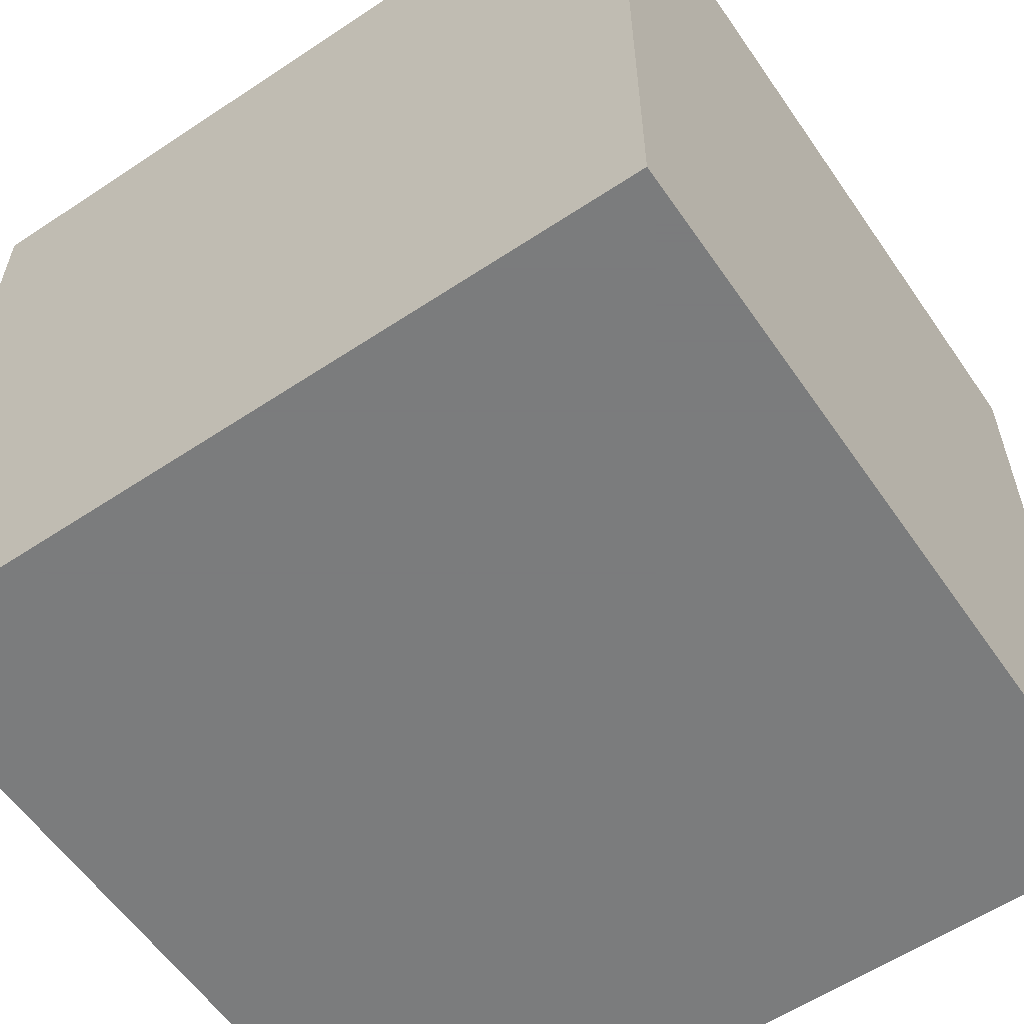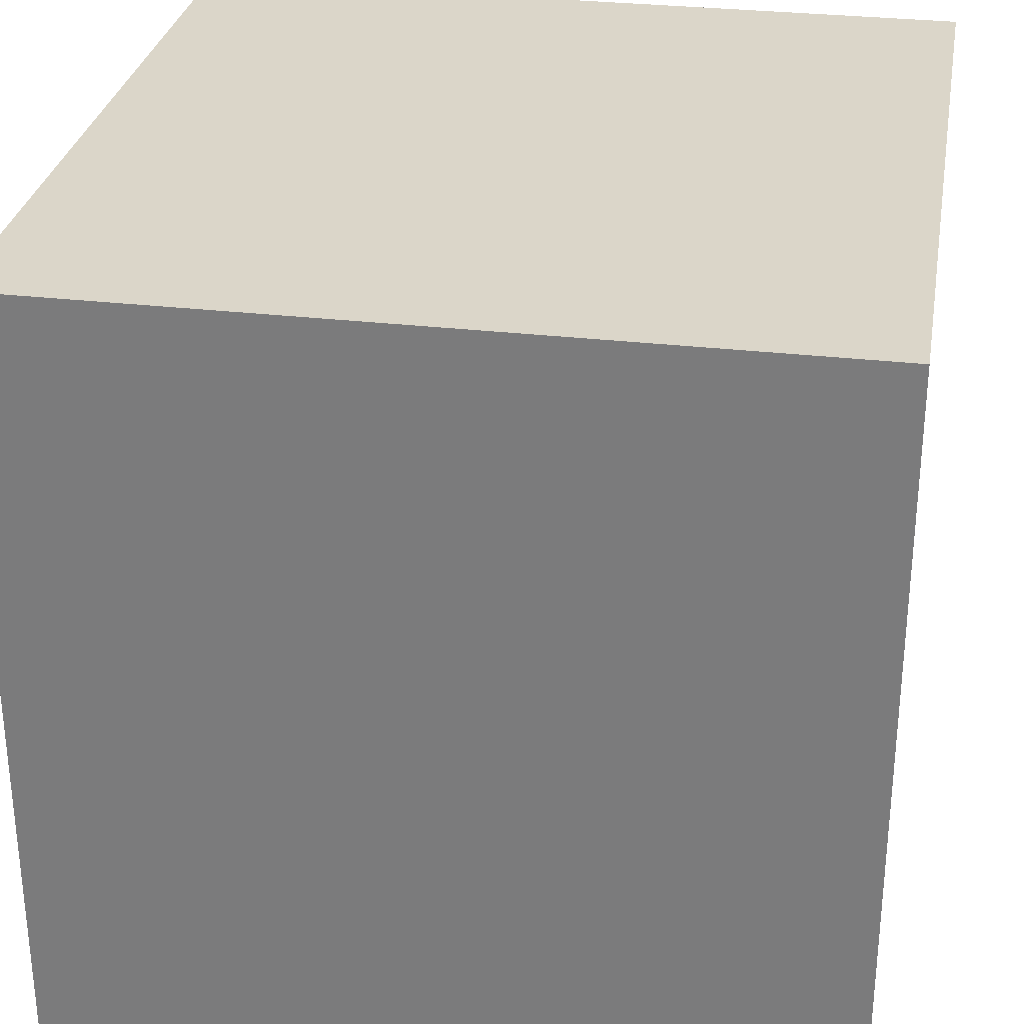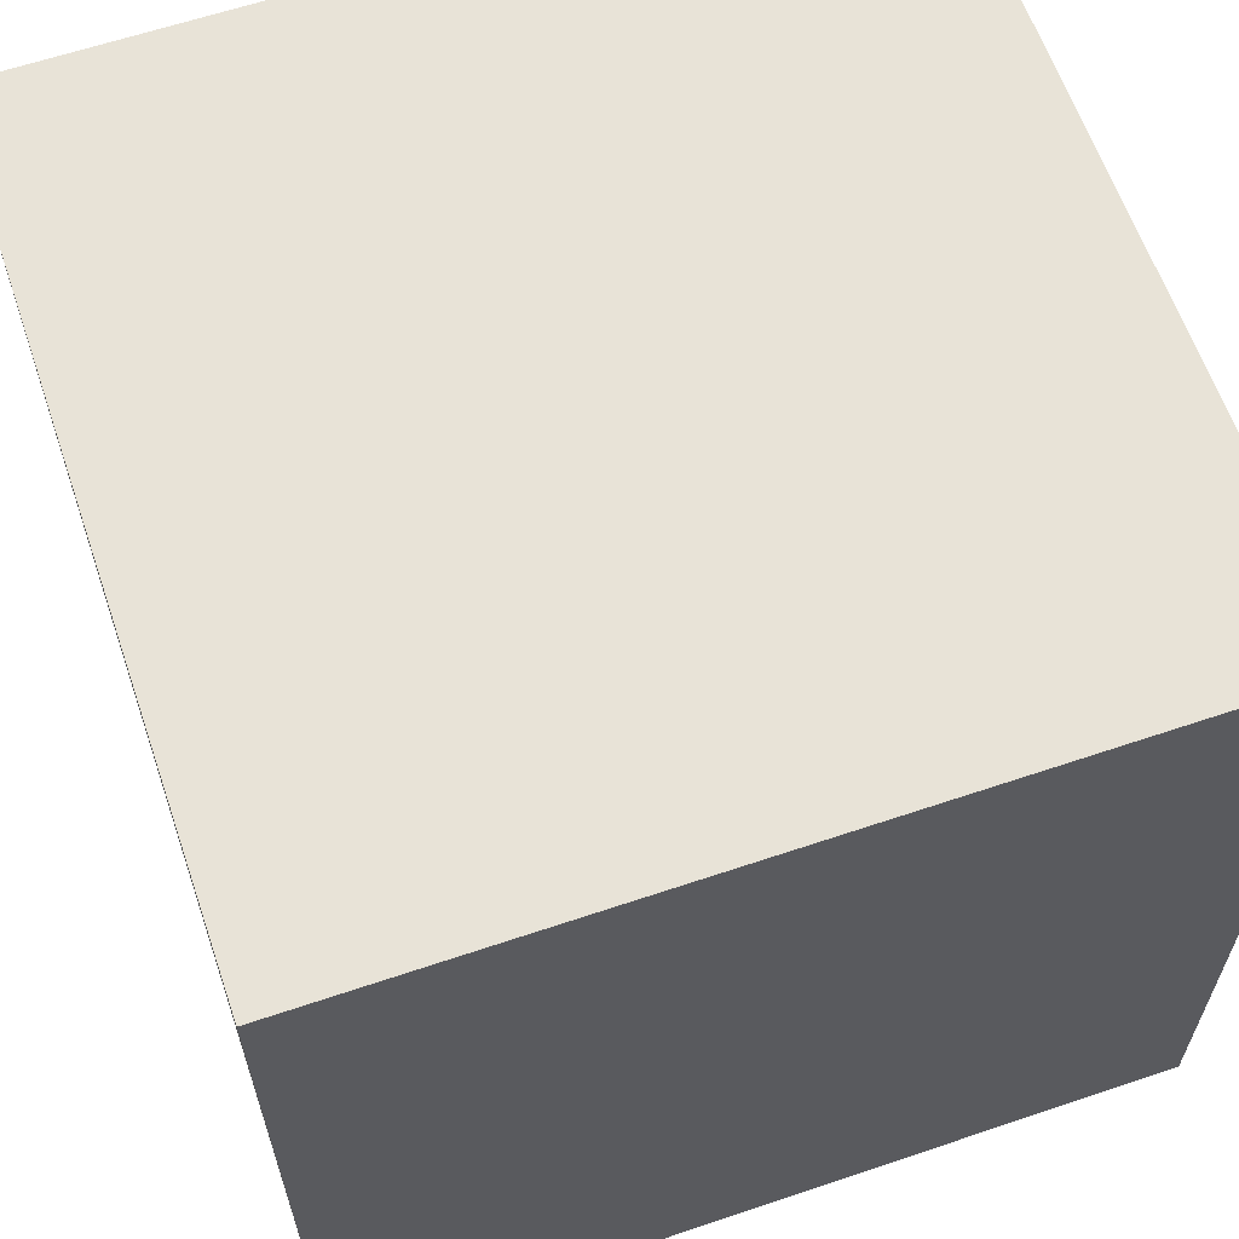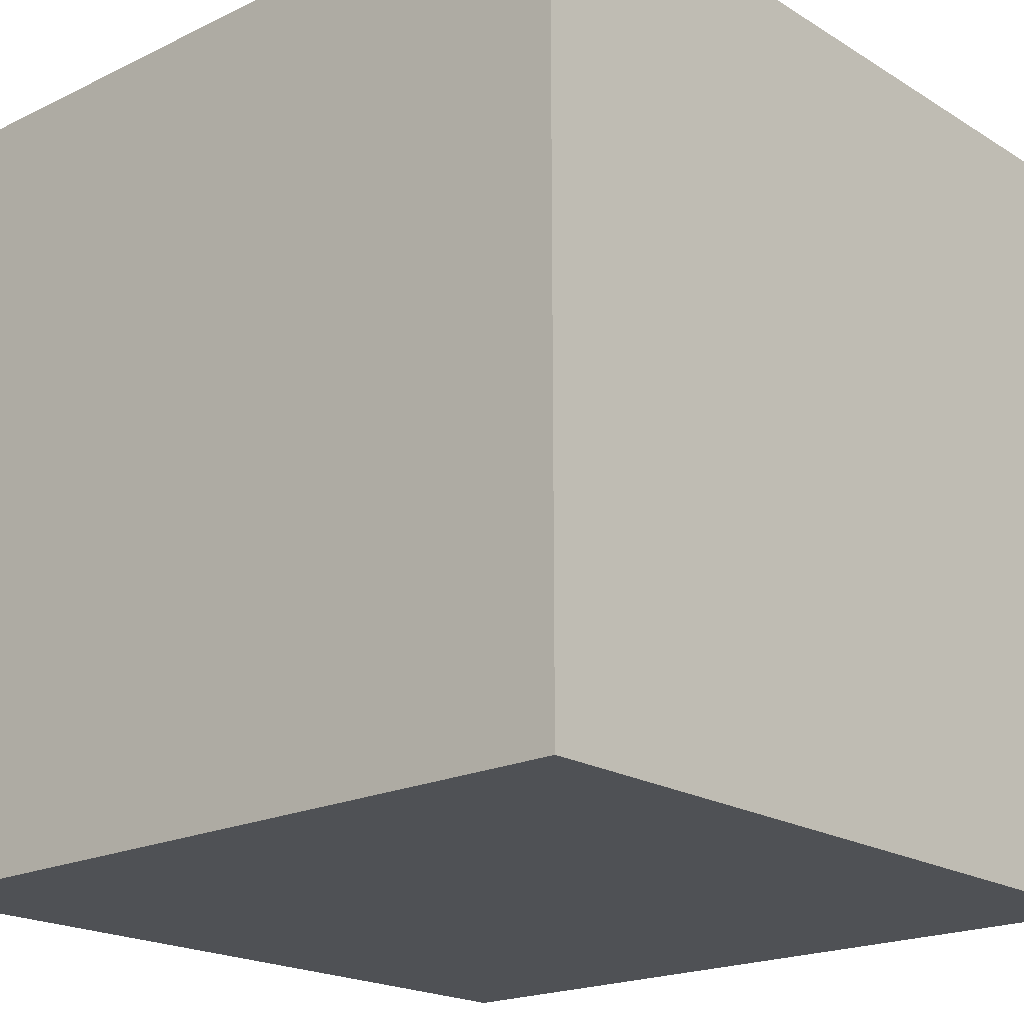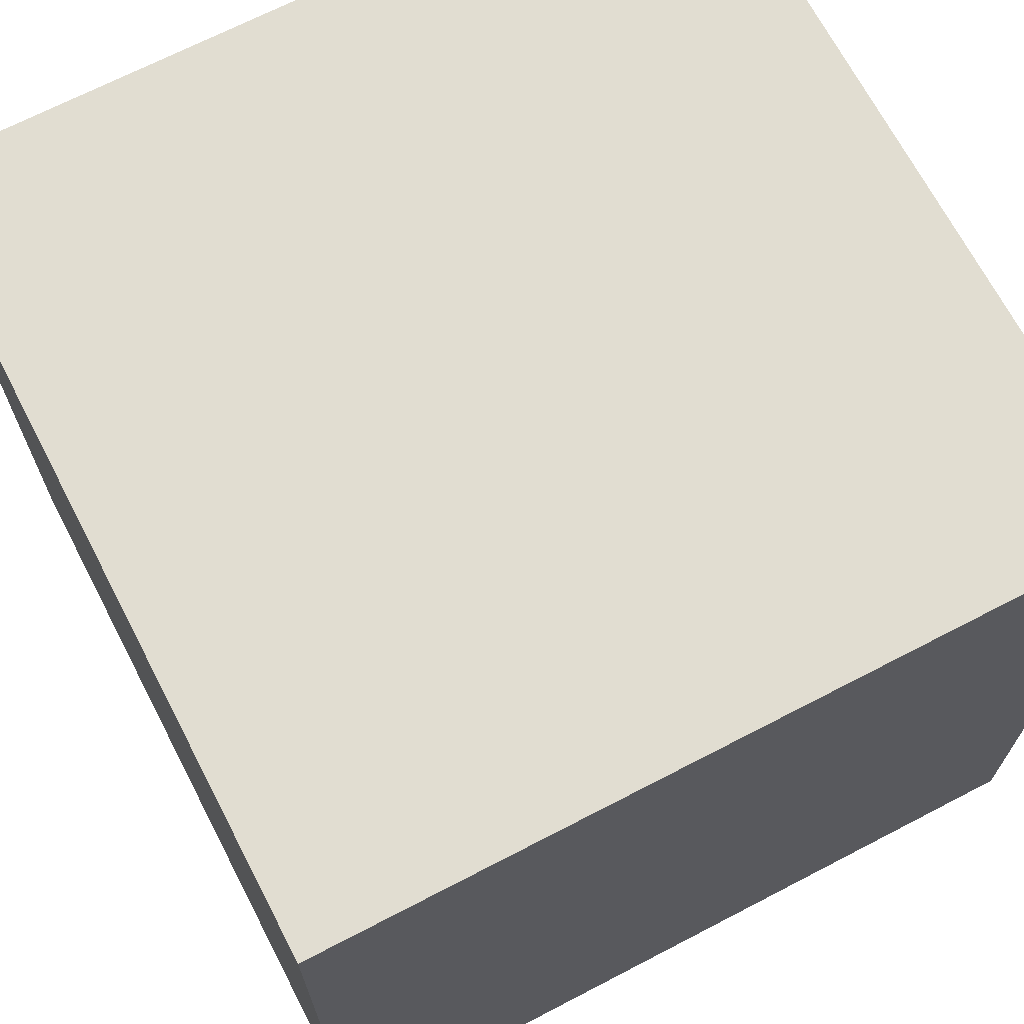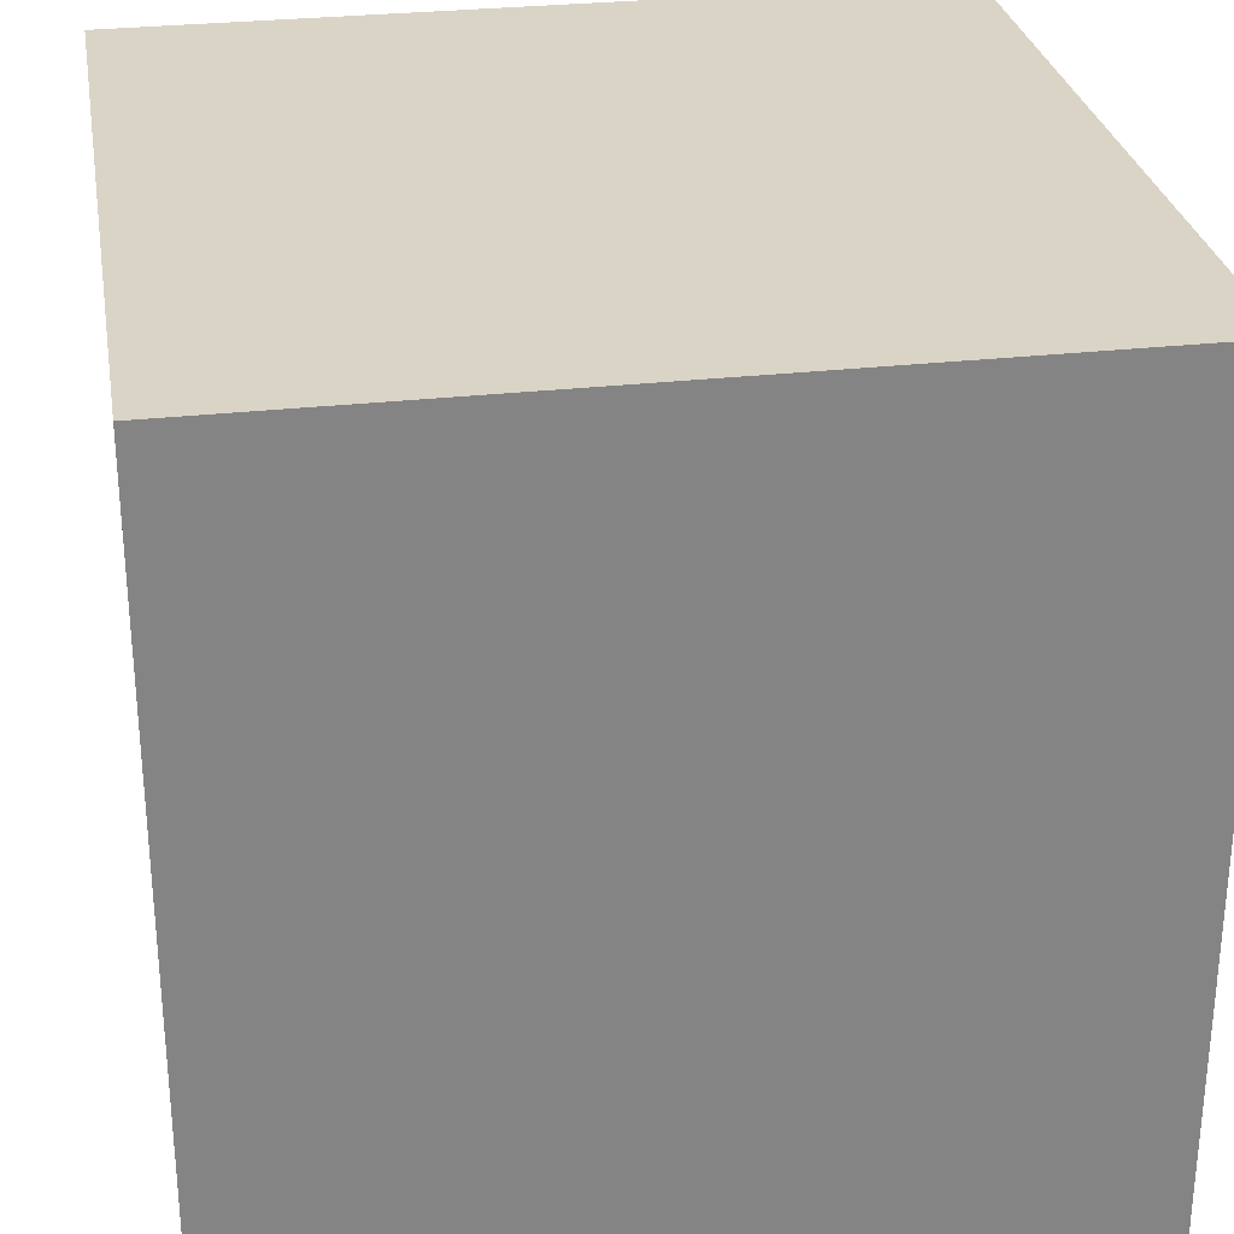
<metadata>
{"format":"obj","ext":"obj","renderer":"f3d","projection":"perspective","resolution":1024,"background":"white","views":[{"elev":-58.6,"azim":124.4,"up":"+Z"},{"elev":30.0,"azim":-170.3,"up":"+Y"},{"elev":62.4,"azim":161.1,"up":"+Z"},{"elev":-19.9,"azim":131.7,"up":"+Y"},{"elev":68.9,"azim":-117.5,"up":"+Y"},{"elev":28.9,"azim":80.4,"up":"+Z"}]}
</metadata>
<code>
o Cube_Cube.001
v -0.5 -0.5 0
v -0.5 -0.5 1
v -0.5 0.5 0
v -0.5 0.5 1
v 0.5 -0.5 0
v 0.5 -0.5 1
v 0.5 0.5 0
v 0.5 0.5 1
f 4 1 2
f 8 3 4
f 6 7 8
f 2 5 6
f 3 5 1
f 8 2 6
f 4 3 1
f 8 7 3
f 6 5 7
f 2 1 5
f 3 7 5
f 8 4 2

</code>
